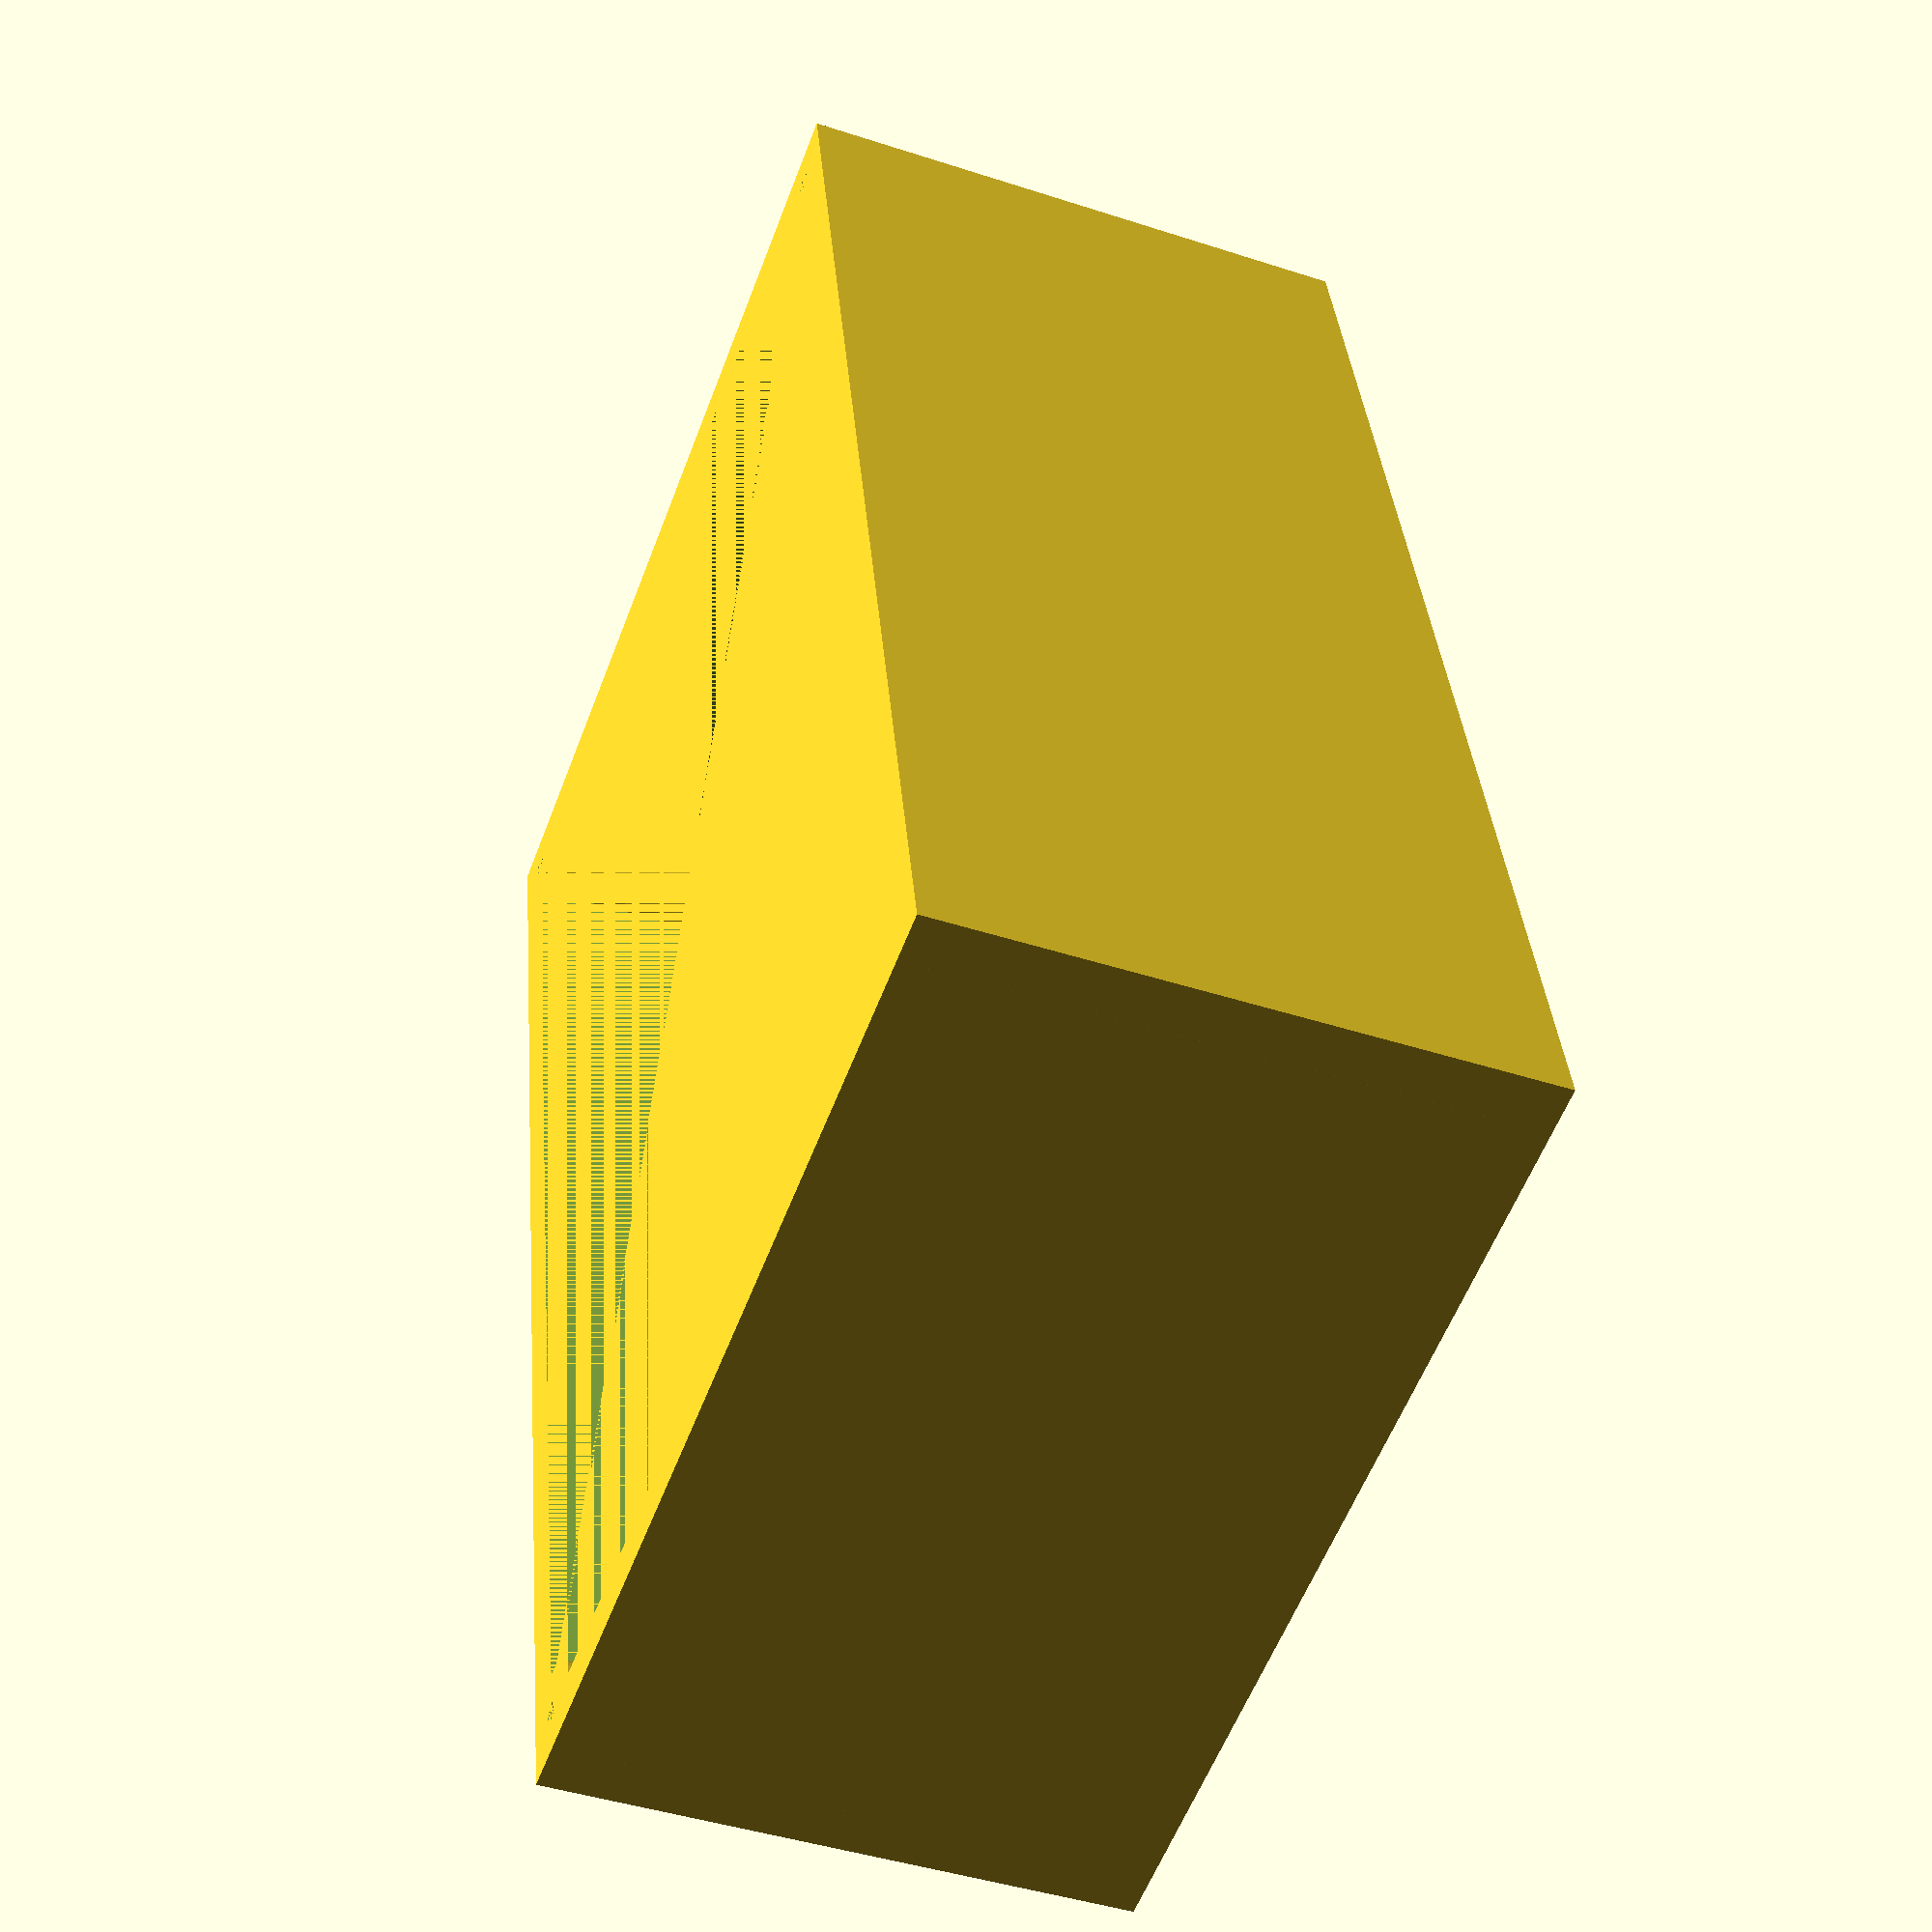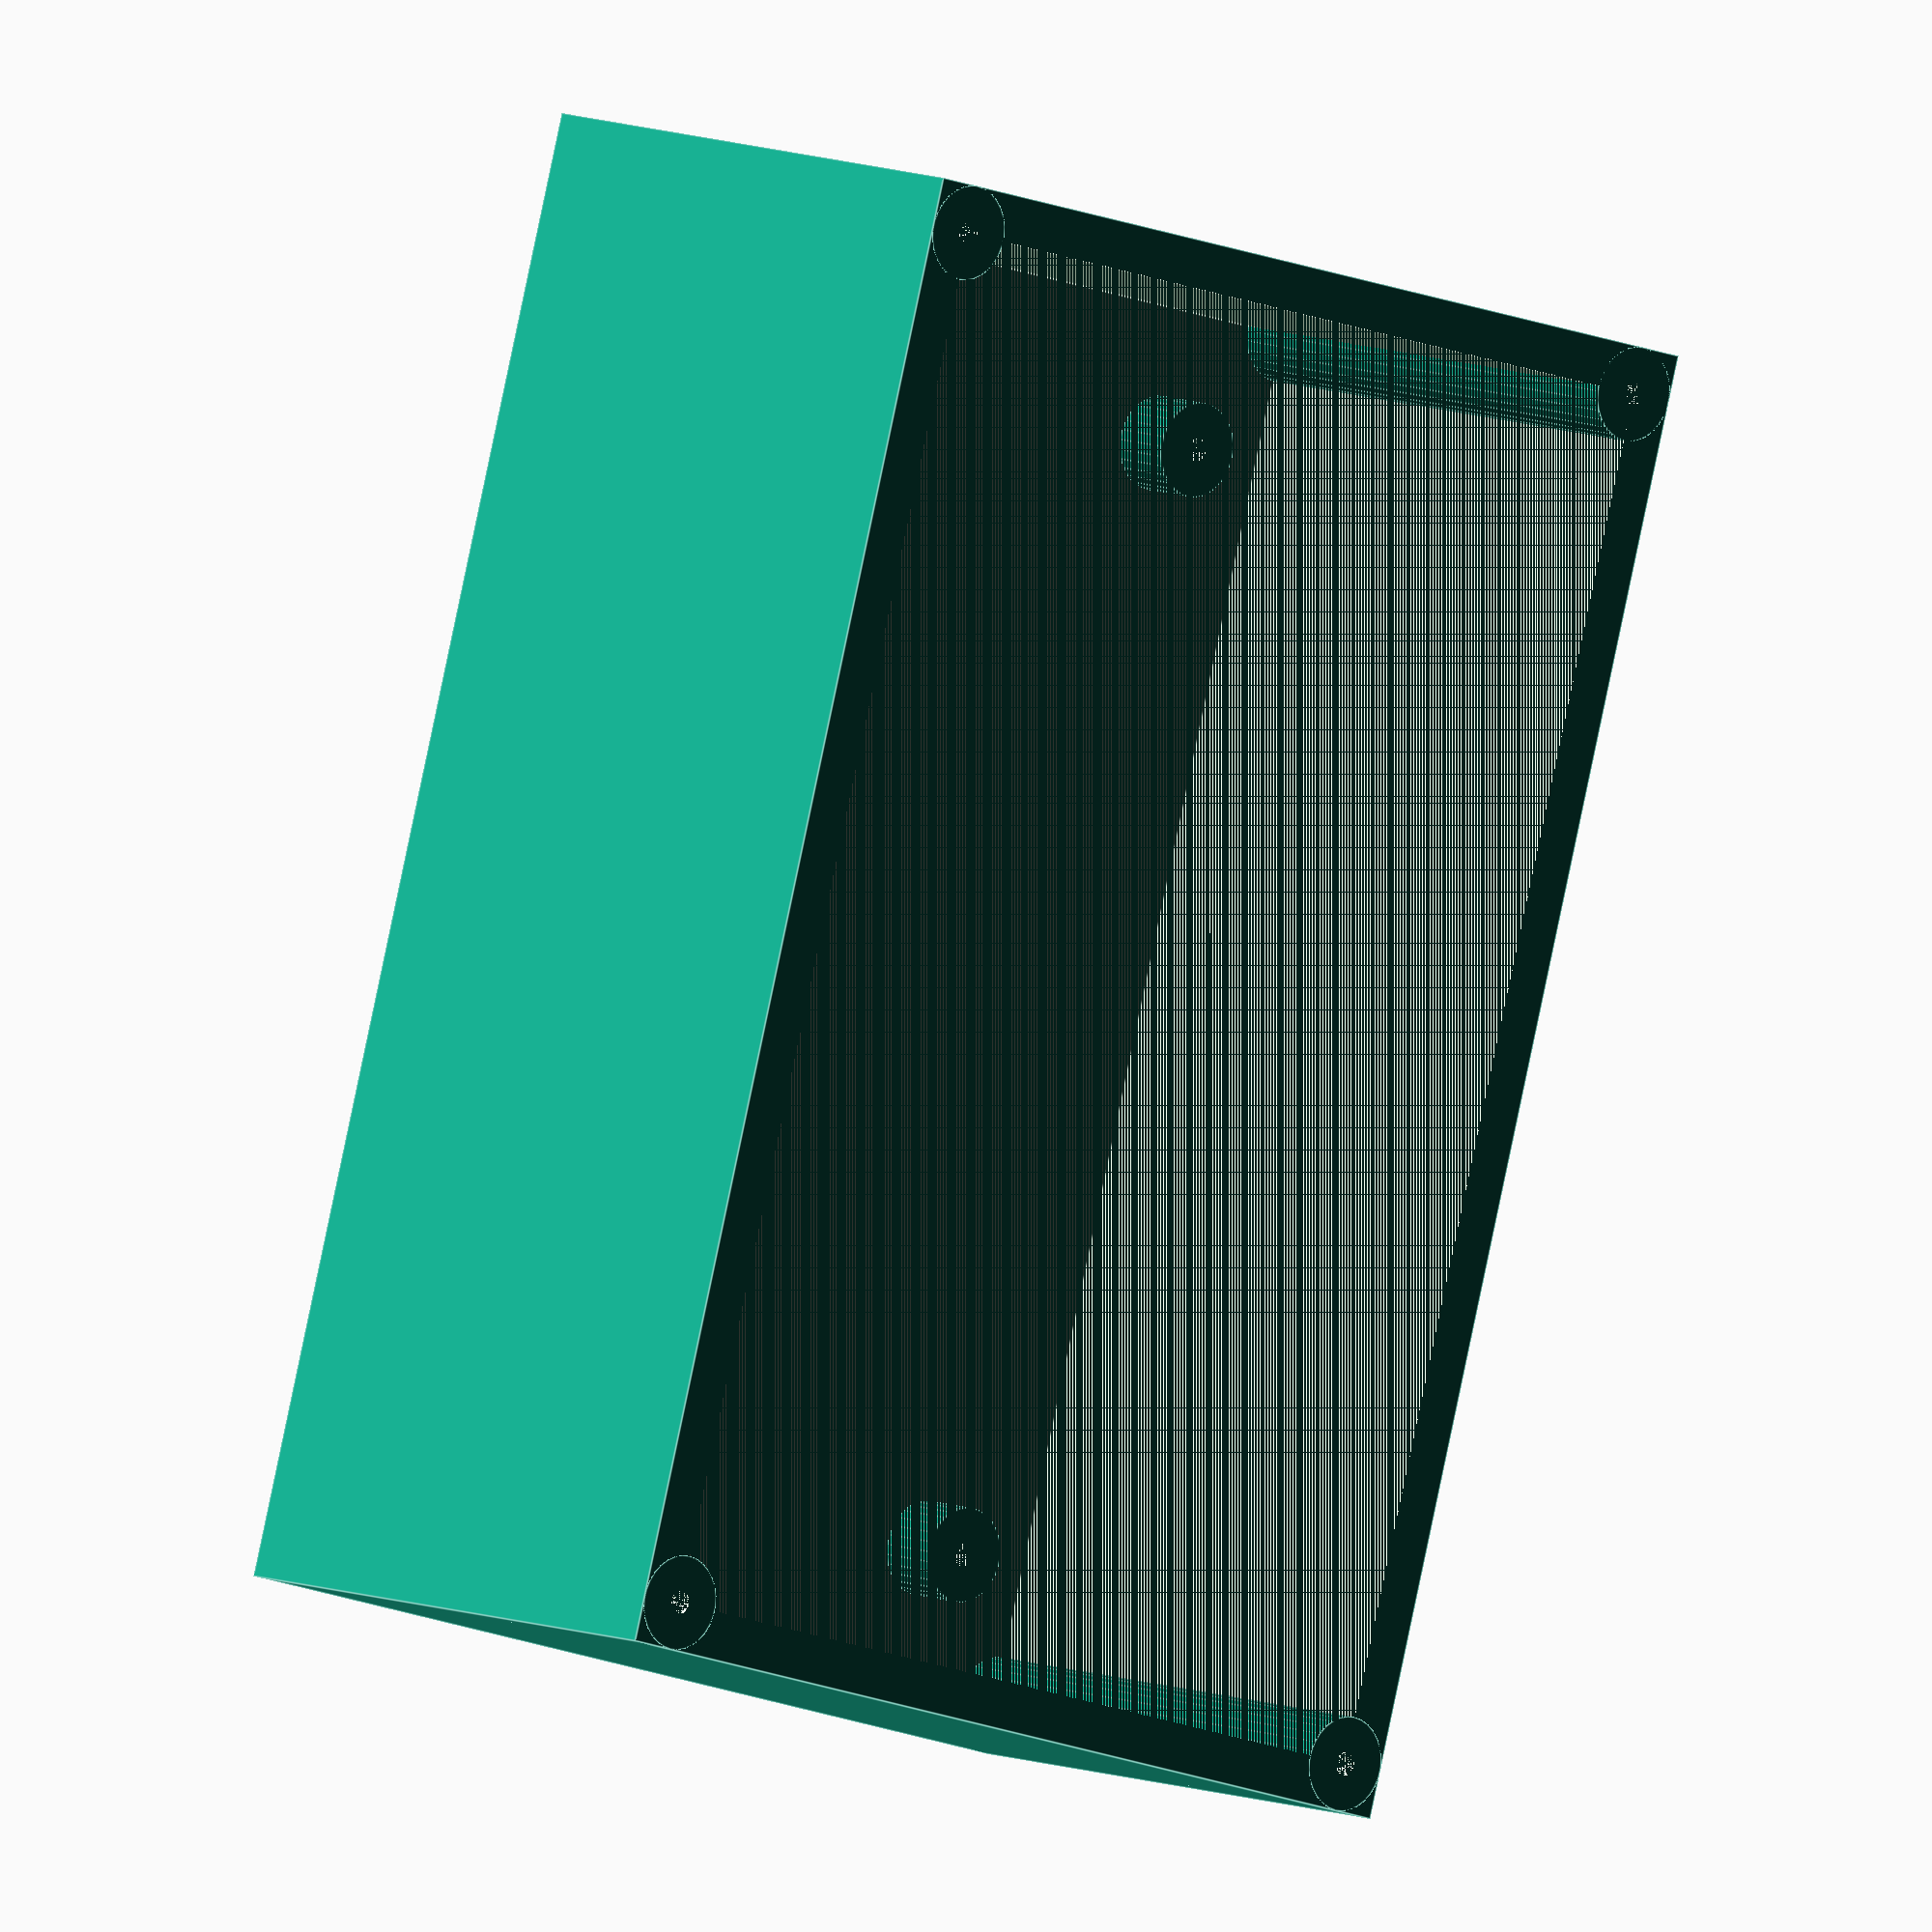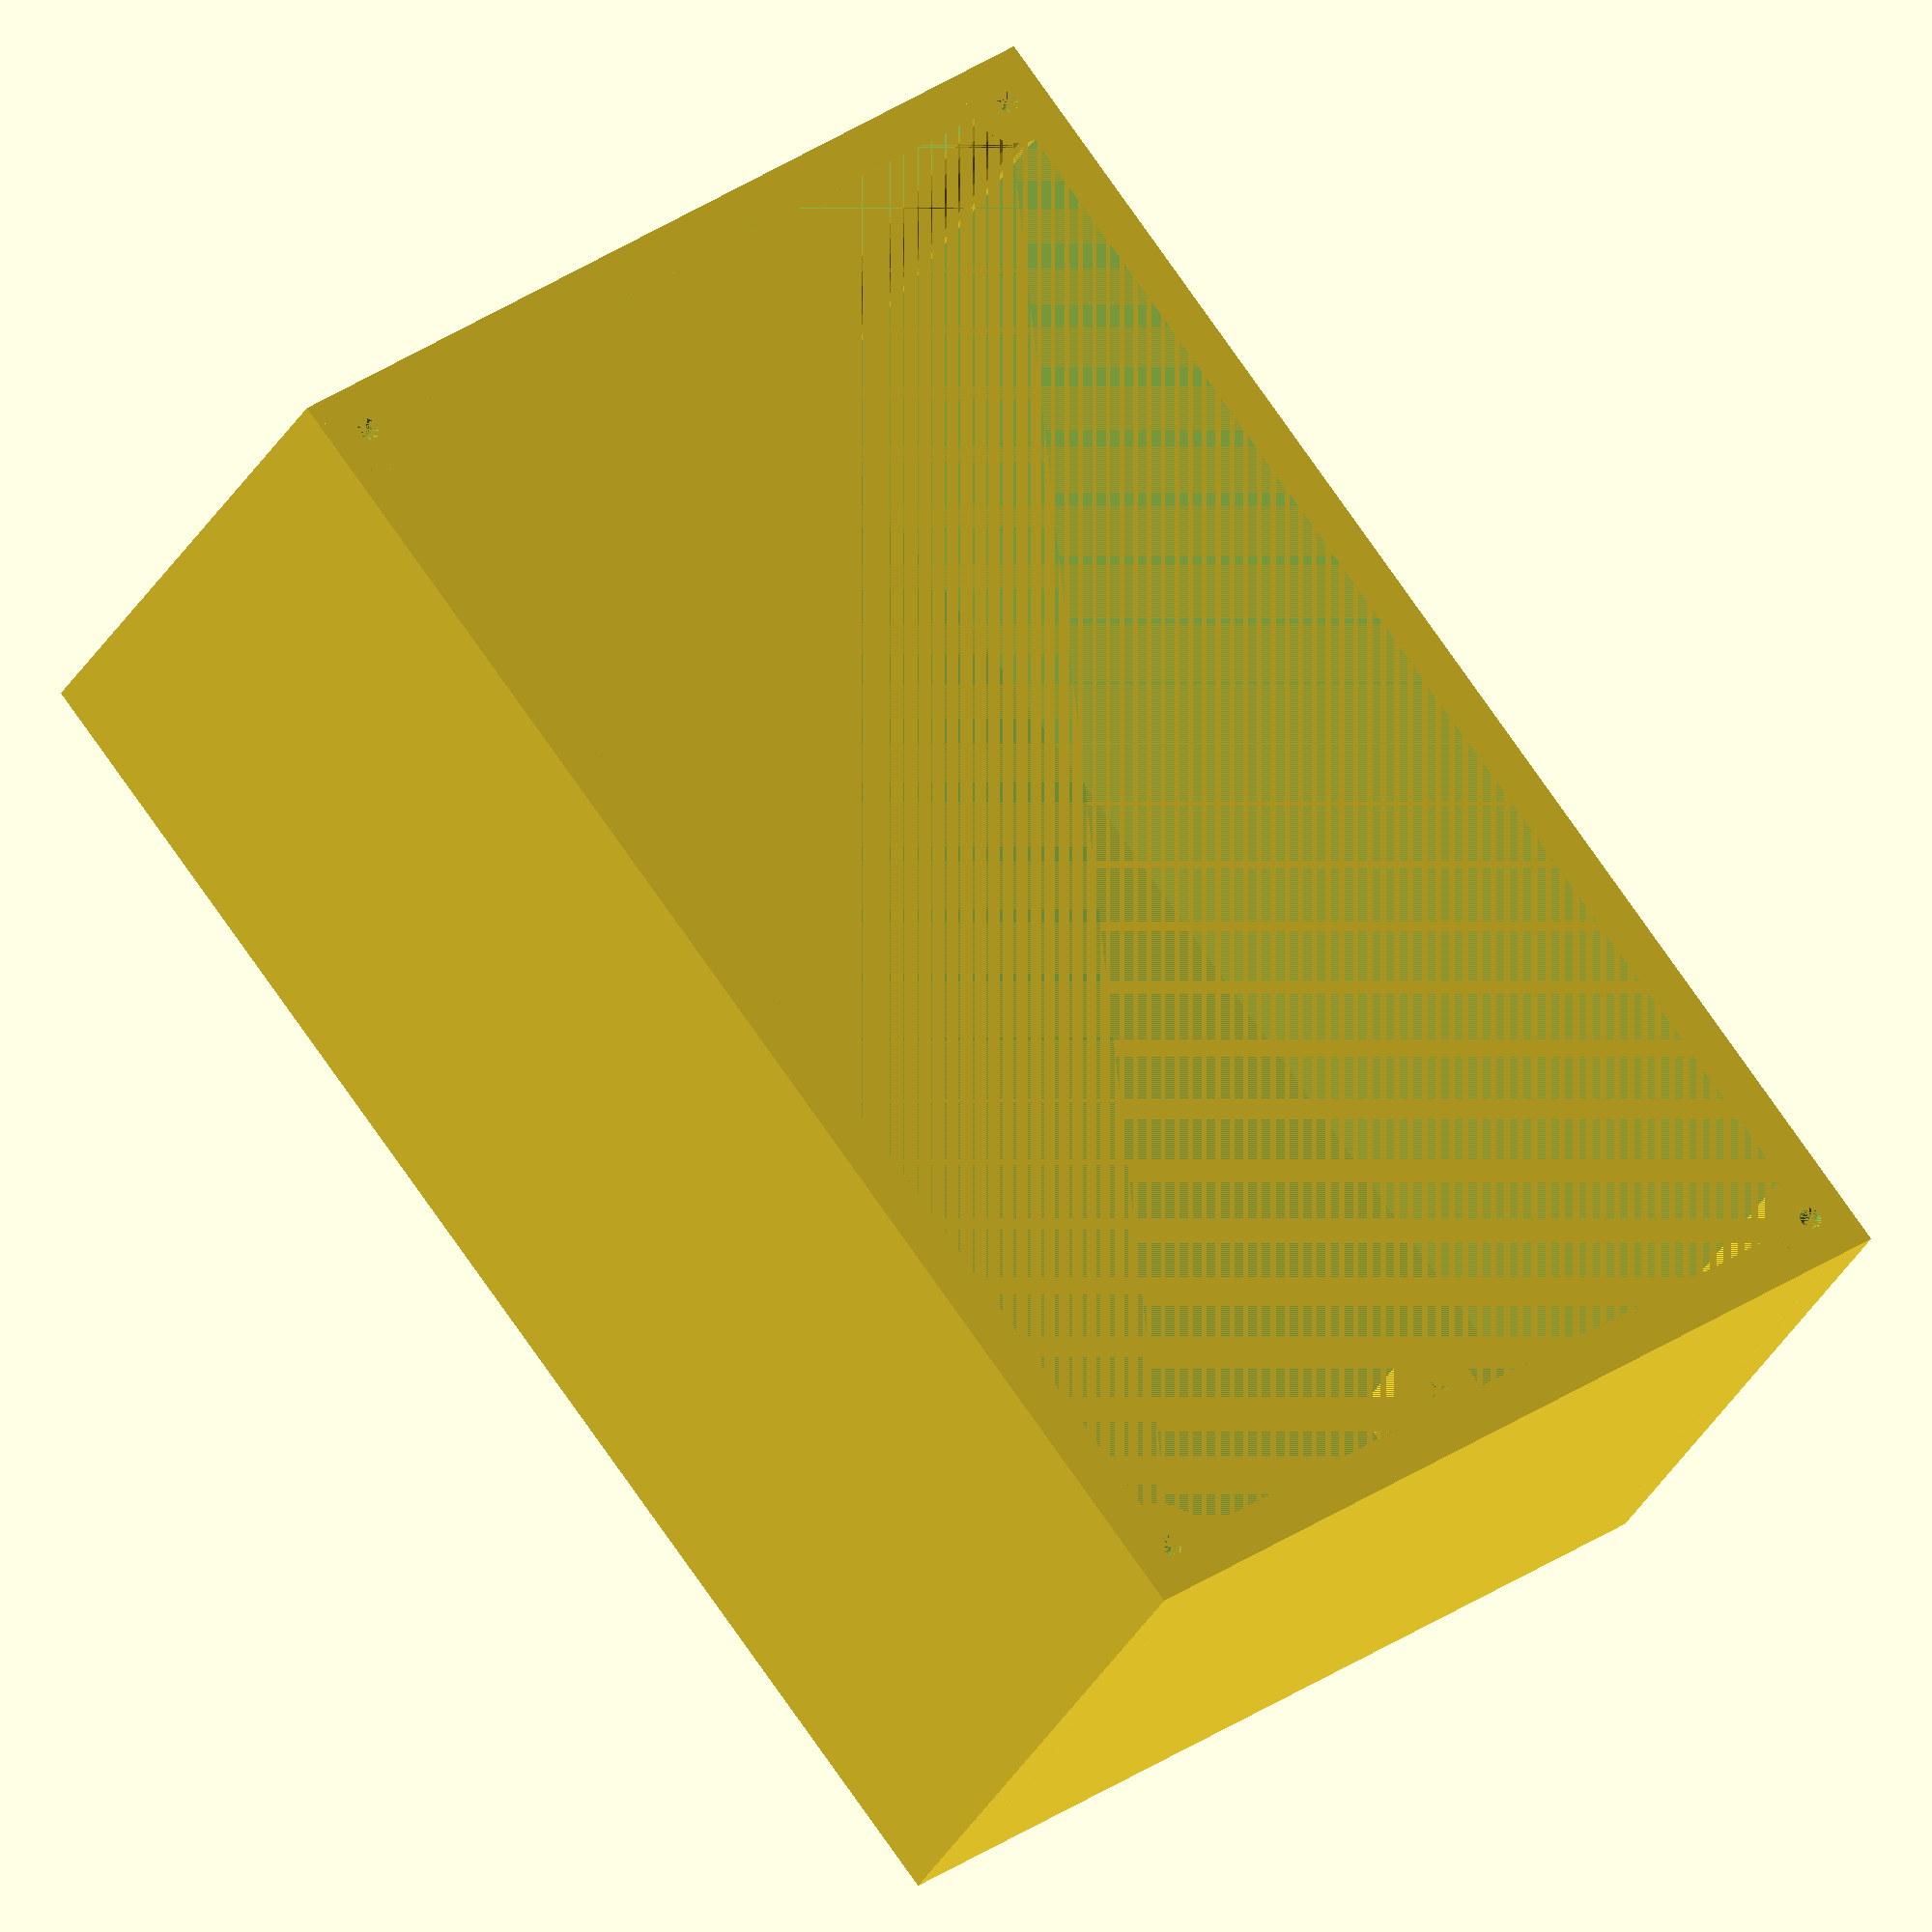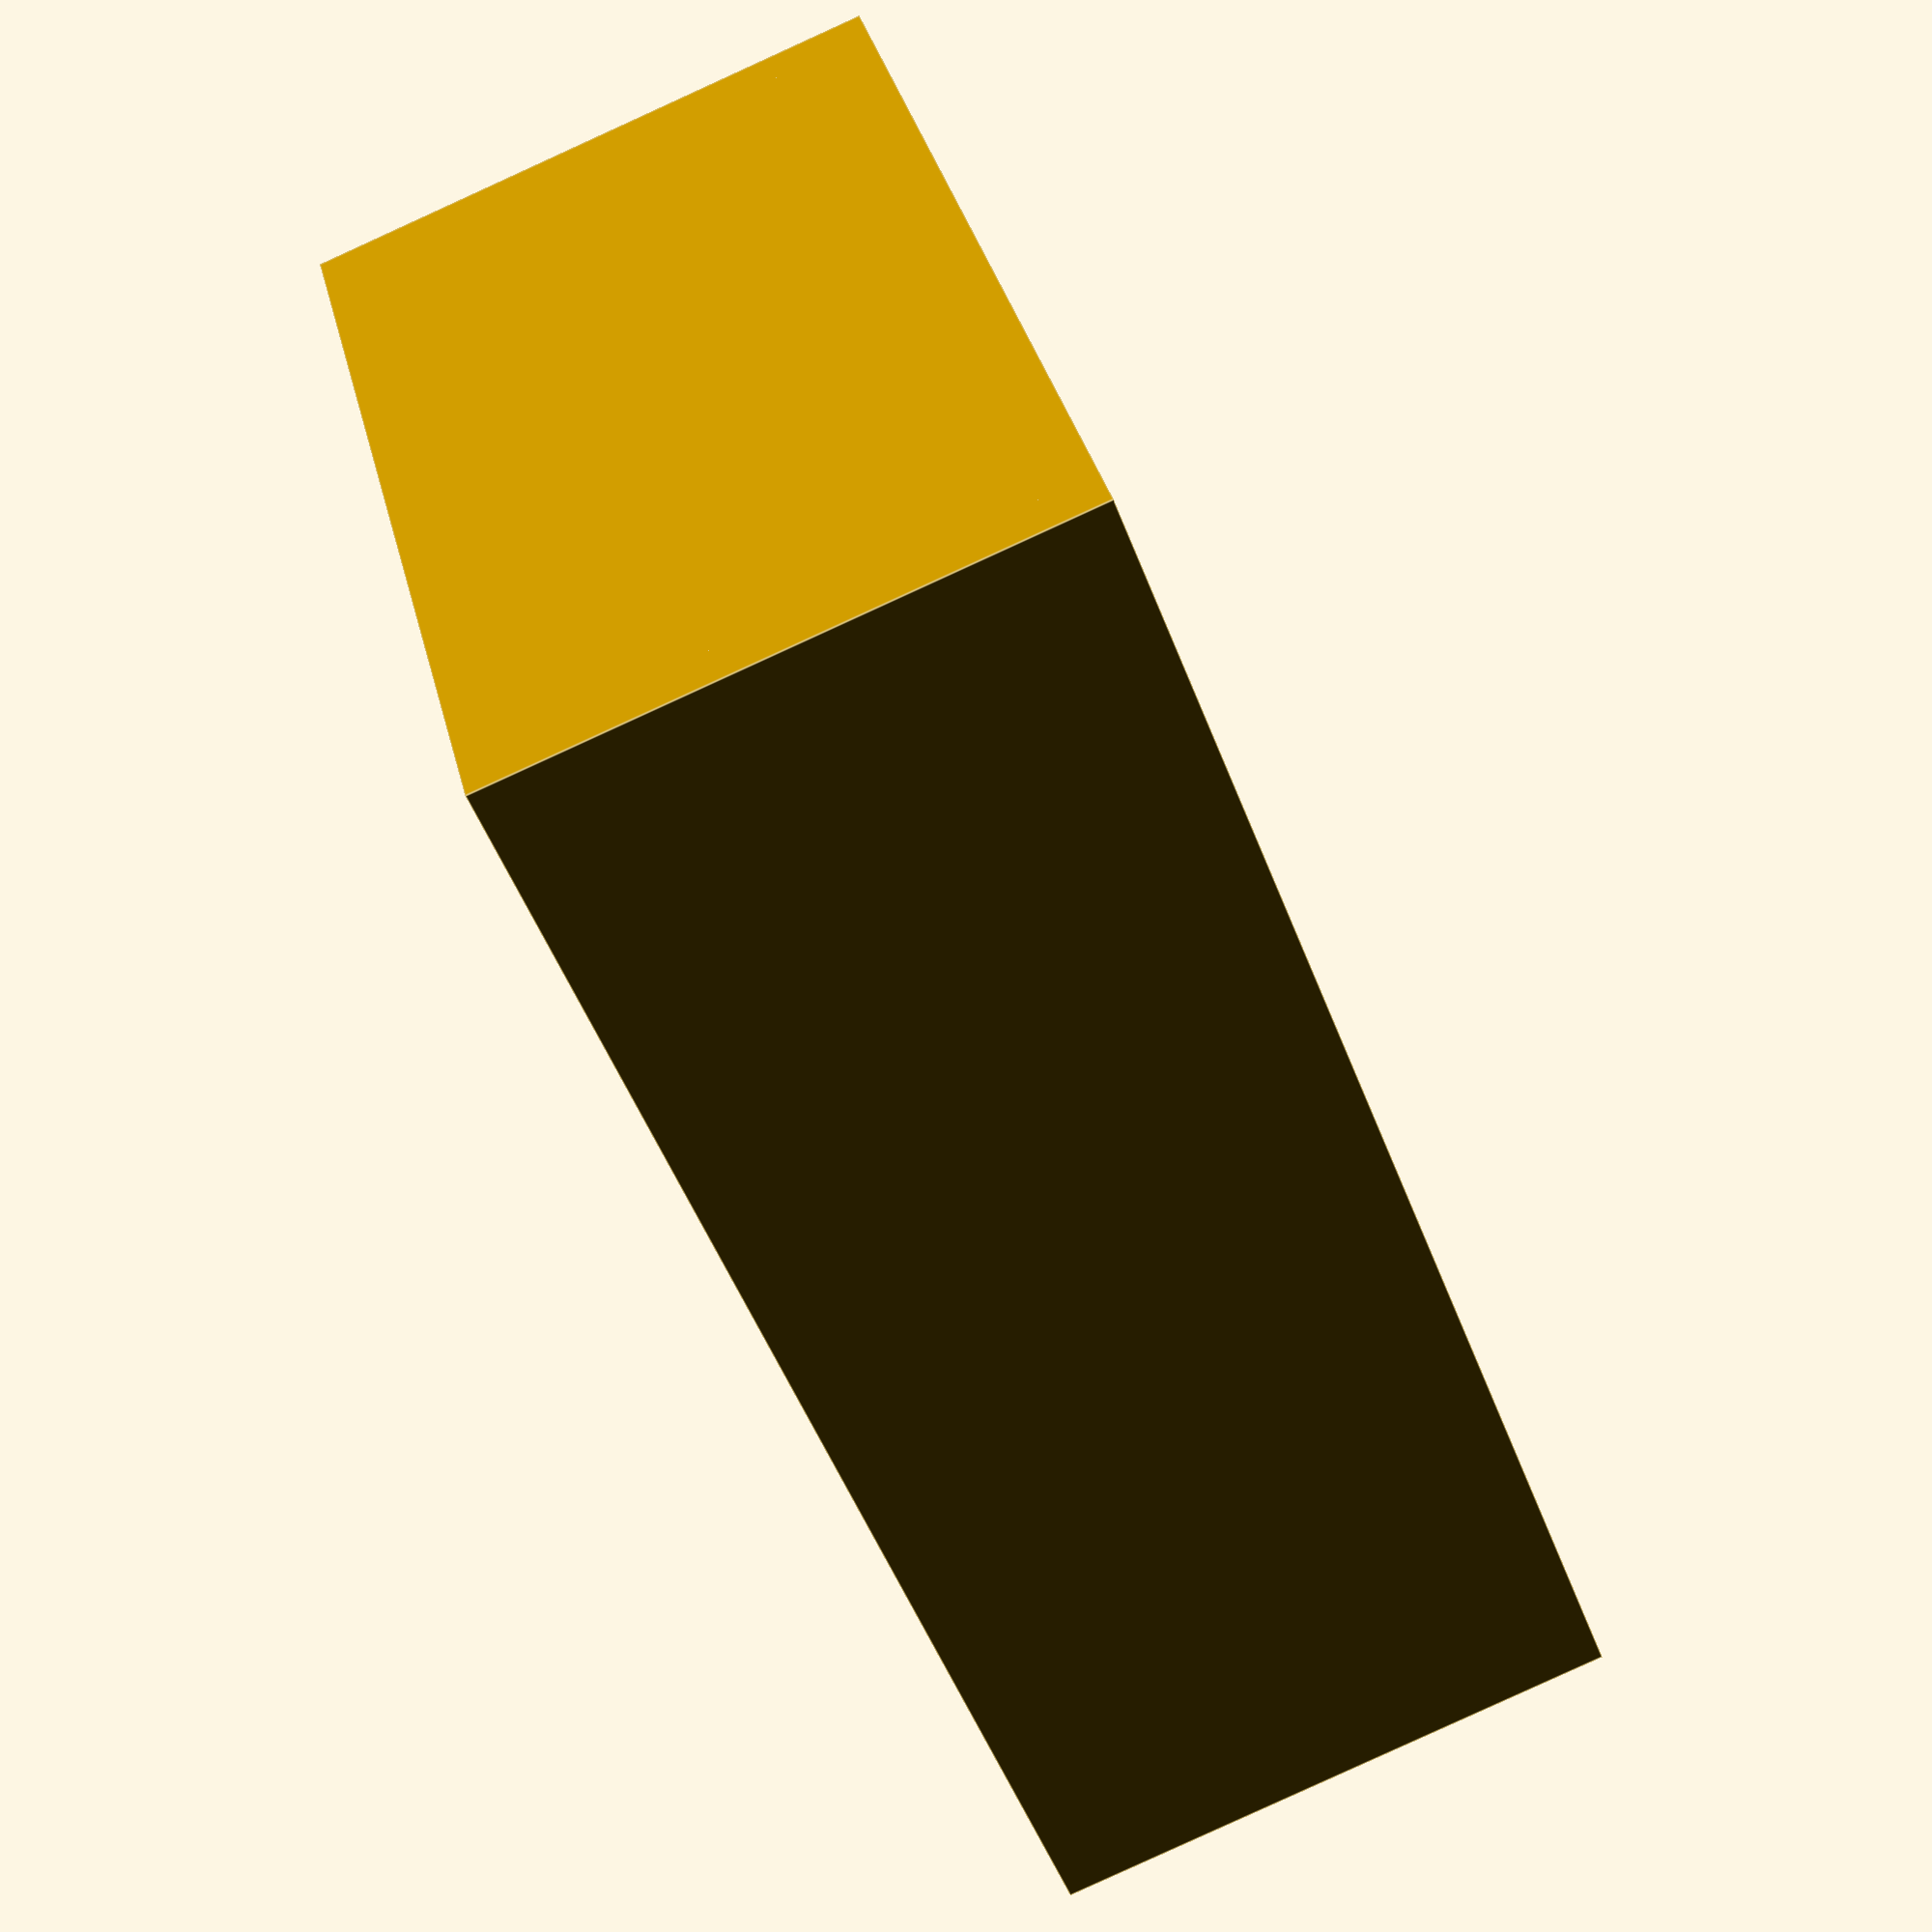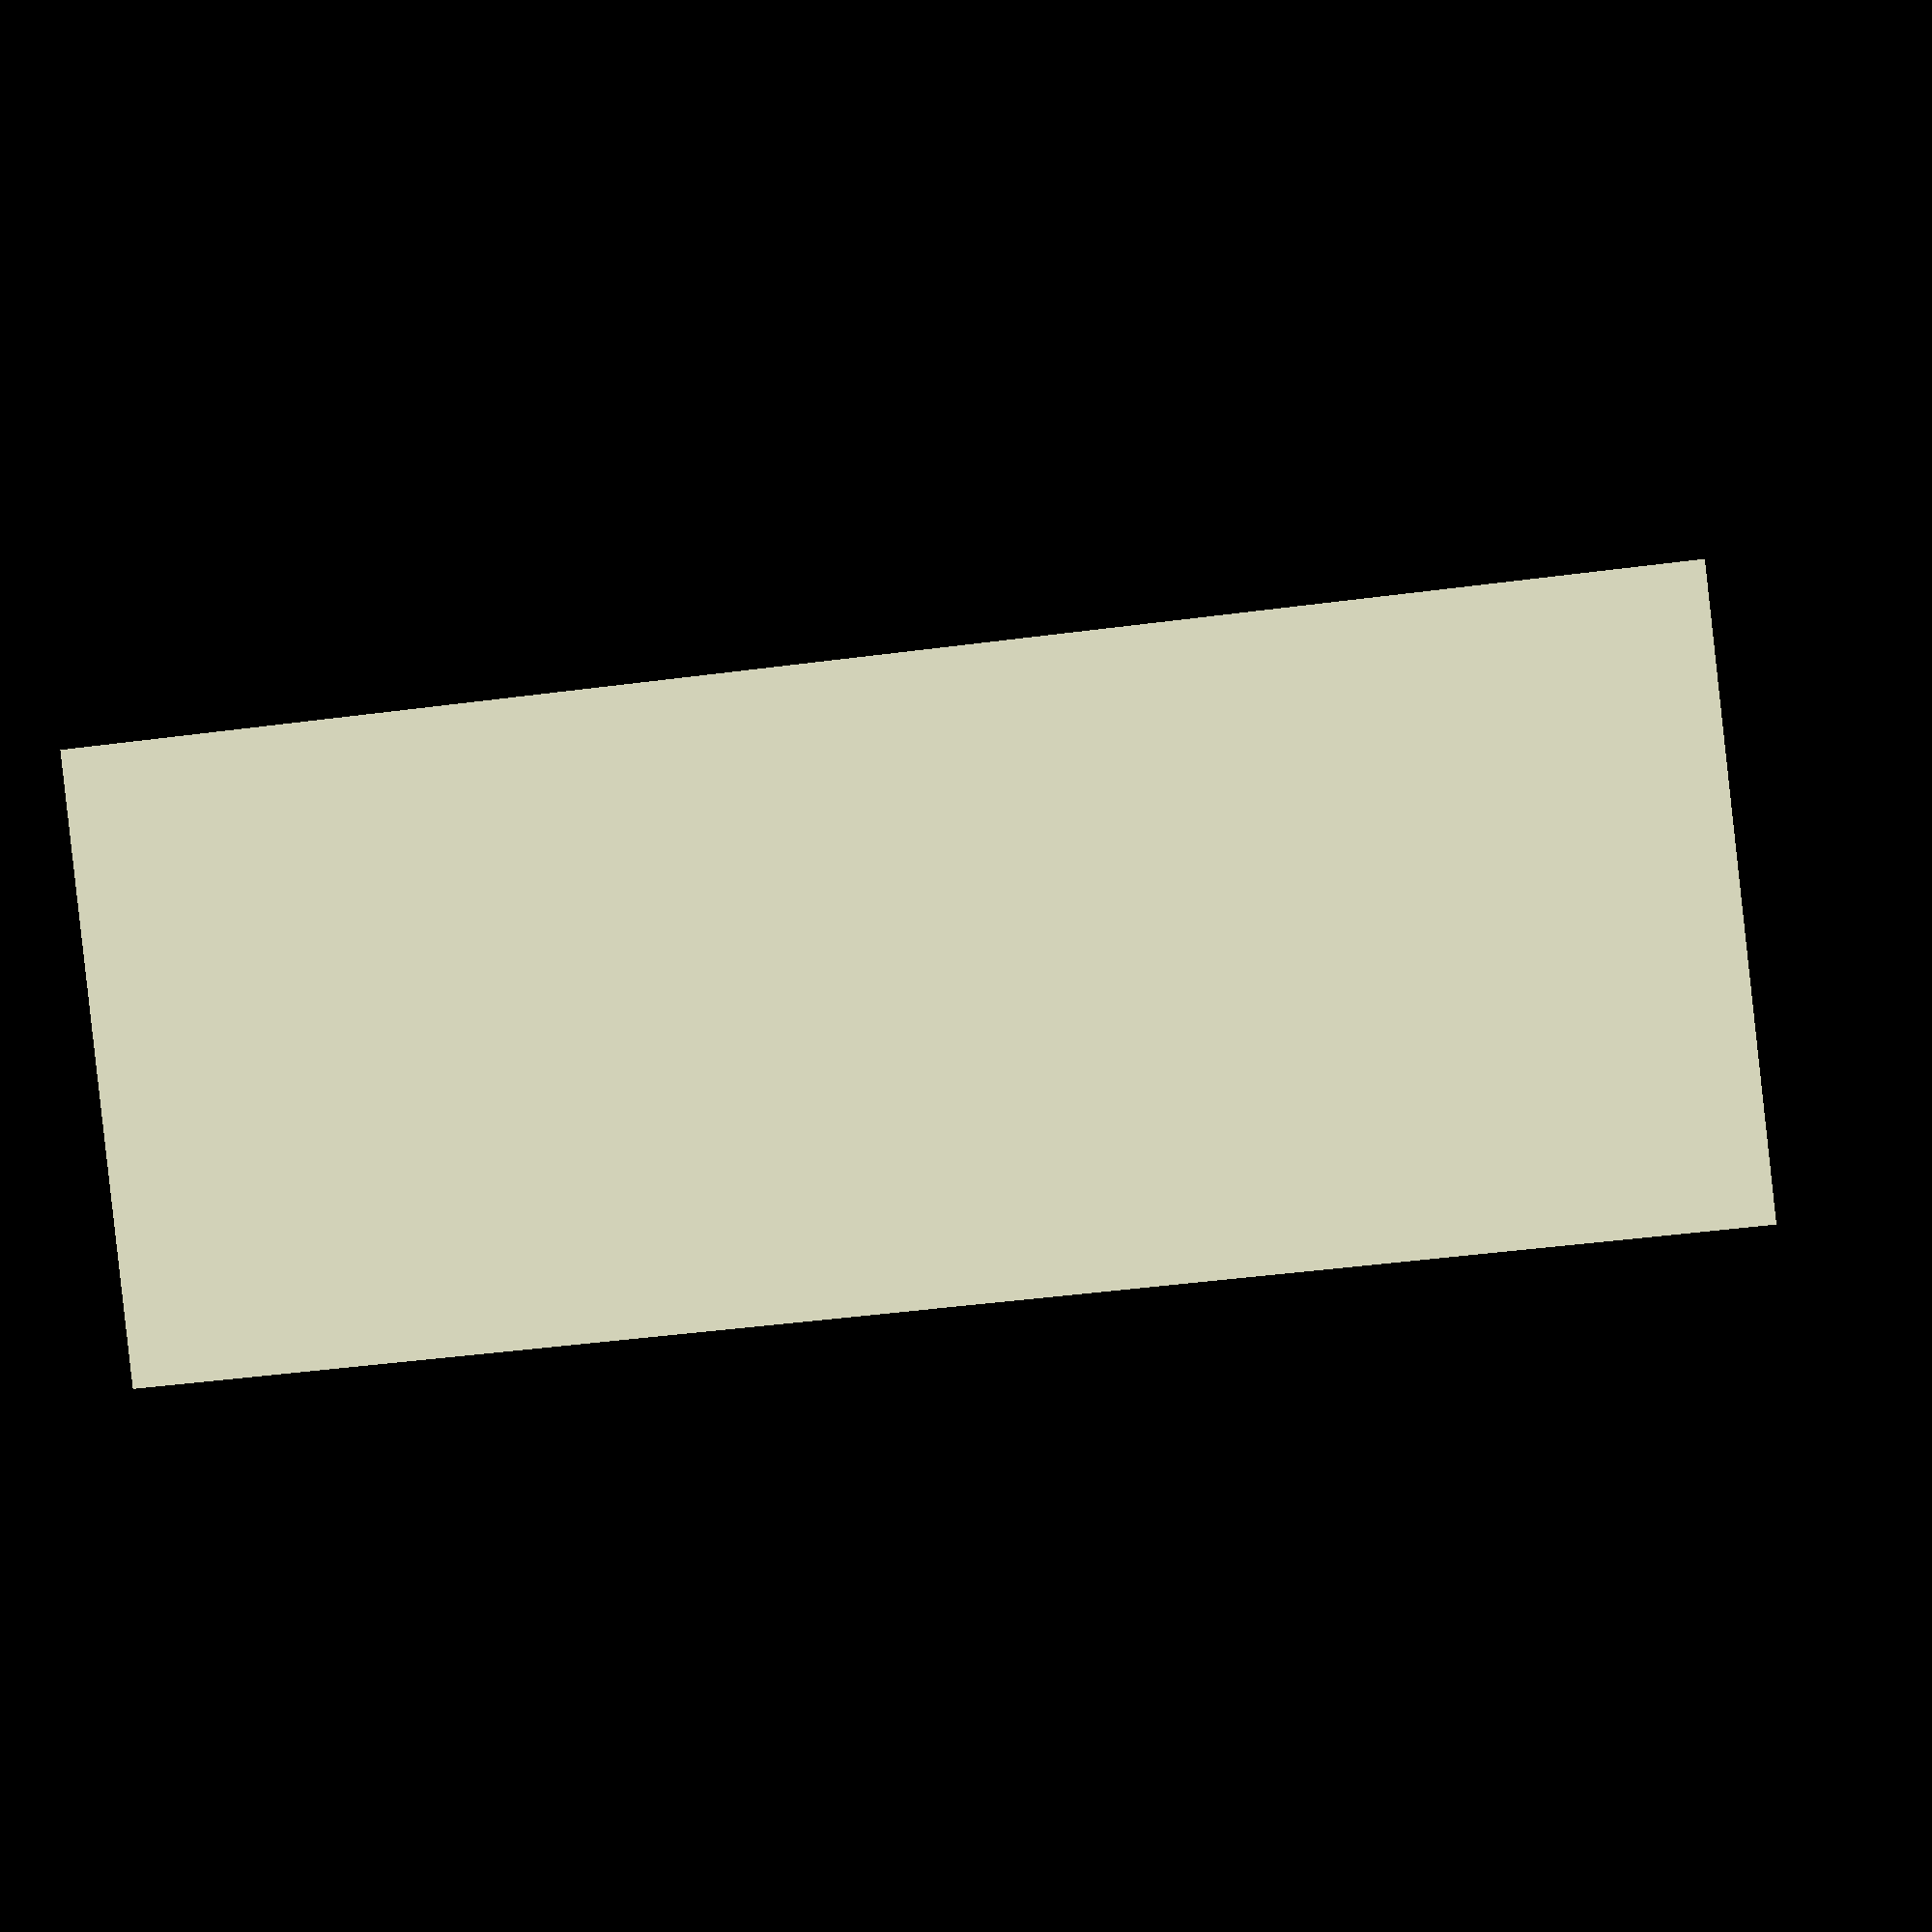
<openscad>
wall_thickness = 3;
screwhole_size = 1.5;  // For M2 screws
screwblock_diam = 1.5*wall_thickness + screwhole_size;

module screw_hole(height) {
    translate([0,0,height/2]) 
        cylinder(height, d=screwhole_size, center=true, $fn=30);
}

module screw_block(height) {
    translate([0,0,height/2]) cylinder(height, d=screwblock_diam, center=true, $fn=30);
}

module screw_mount(height) {
    difference() {
        screw_block(height);
        screw_hole(height);
    }
}

module box() {
    board_x = 82;
    board_y = 51;
    board_spacing = 3;
    board_screw_offset = 5.5;
    screw_height = 4;
    electronics_height = 30;

    module outer_box() {
        difference() {
            cube([2*wall_thickness + 2*board_spacing + board_x,
                2*wall_thickness + 2*board_spacing + board_y,
                wall_thickness + screw_height + electronics_height ]);
            translate([wall_thickness,wall_thickness,wall_thickness])
                cube([2*board_spacing + board_x,
                    2*board_spacing + board_y,
                    screw_height + electronics_height ]);
        }
    }

    // Outer box with screw holes
    difference() {
        union() {
            outer_box();
            for (i=[0:1]) {
                for (j=[0:1]) {
                    translate([screwblock_diam/2 + i*(2*wall_thickness + 2*board_spacing + board_x-screwblock_diam), 
                        screwblock_diam/2 + j*(2*wall_thickness + 2*board_spacing + board_y-screwblock_diam),
                        wall_thickness])
                            screw_block(screw_height + electronics_height);
                }
            }
        }
        for (i=[0:1]) {
            for (j=[0:1]) {
                translate([screwblock_diam/2 + i*(2*wall_thickness + 2*board_spacing + board_x-screwblock_diam), 
                    screwblock_diam/2 + j*(2*wall_thickness + 2*board_spacing + board_y-screwblock_diam),
                    wall_thickness + electronics_height ])
                        screw_hole(screw_height);
            }
        }
    }
    
    translate([0,0,wall_thickness]) {
        for (i=[0:1]) {
            for (j=[0:1]) {
                translate([wall_thickness+board_spacing+board_screw_offset + i*(board_x-2*board_screw_offset),
                    wall_thickness+board_spacing+board_screw_offset + j*(board_y-2*board_screw_offset),
                    0]) screw_mount(screw_height);
            }
        }
    }
    
    // For reference: Board
    //translate([wall_thickness+board_spacing, wall_thickness+board_spacing, wall_thickness+screw_height]) 
    //    color("red")    
    //    cube([board_x, board_y, 2]);
}


box();

</openscad>
<views>
elev=43.4 azim=77.3 roll=68.9 proj=p view=wireframe
elev=171.7 azim=285.7 roll=220.4 proj=o view=edges
elev=212.2 azim=50.9 roll=204.7 proj=o view=solid
elev=86.0 azim=326.9 roll=294.5 proj=p view=edges
elev=269.0 azim=173.4 roll=353.7 proj=p view=solid
</views>
